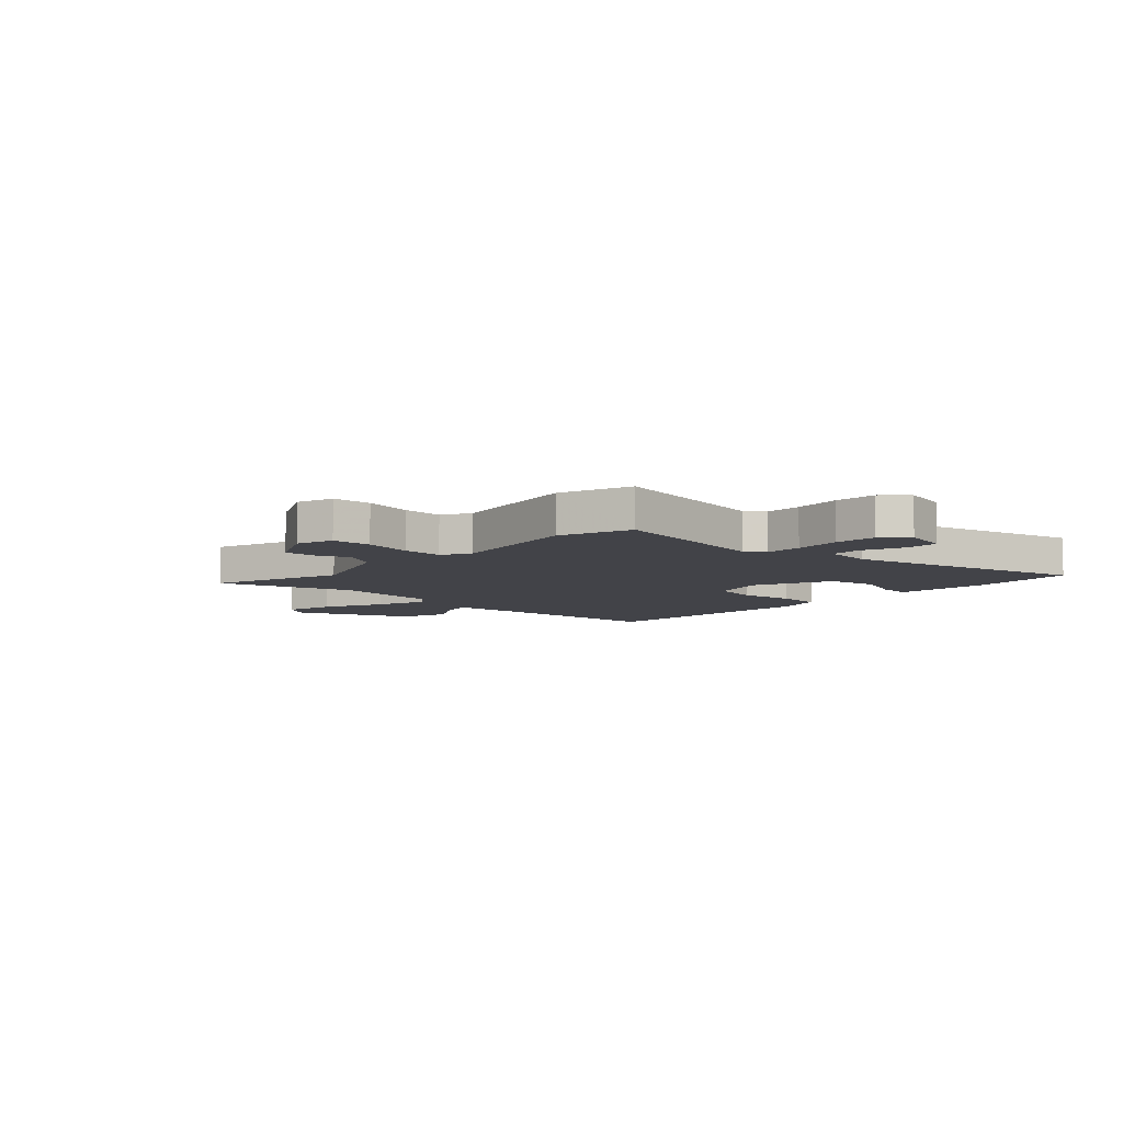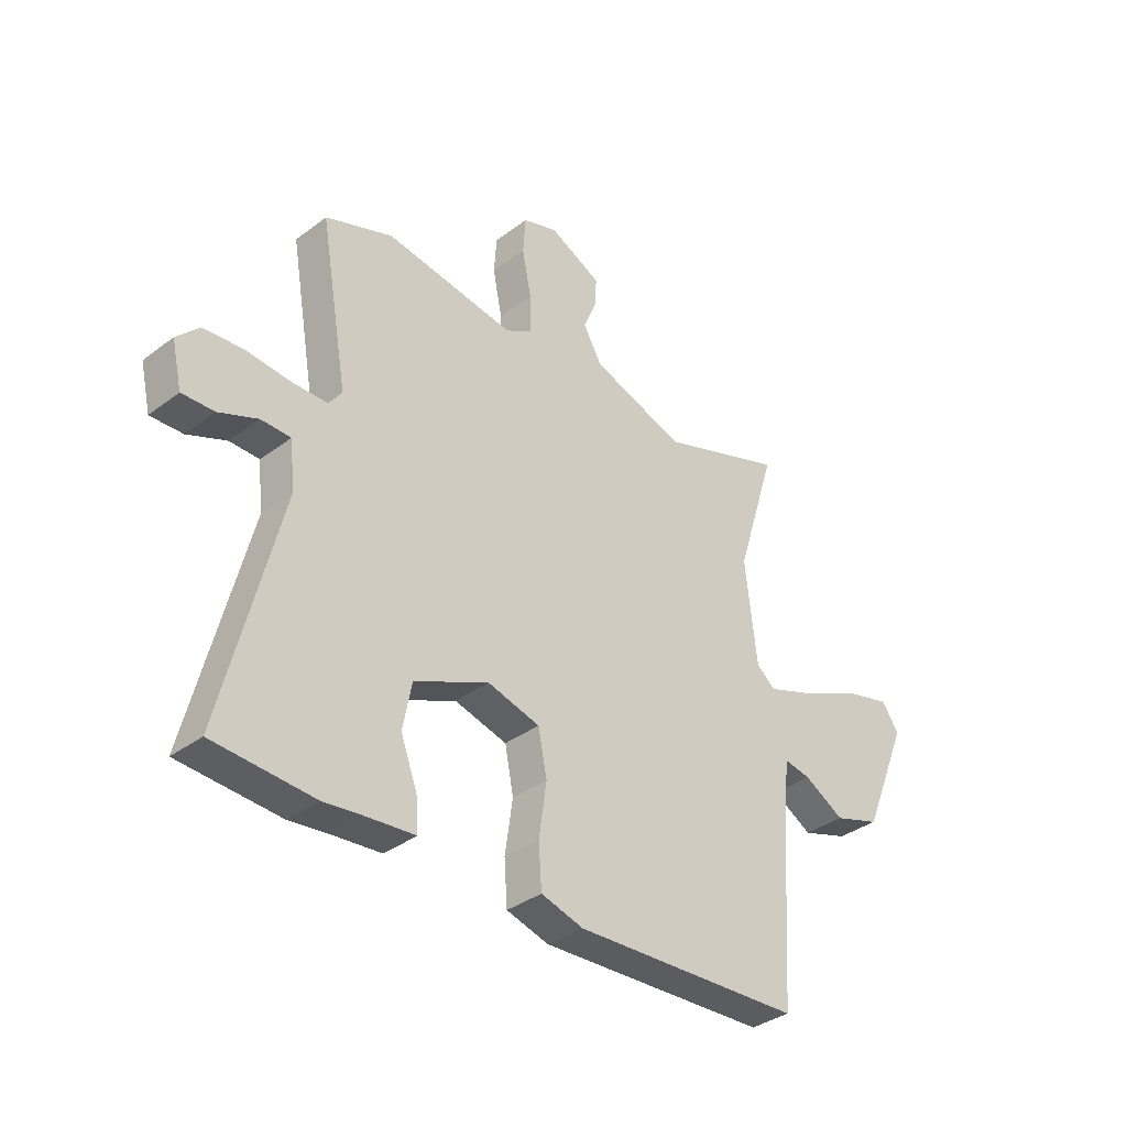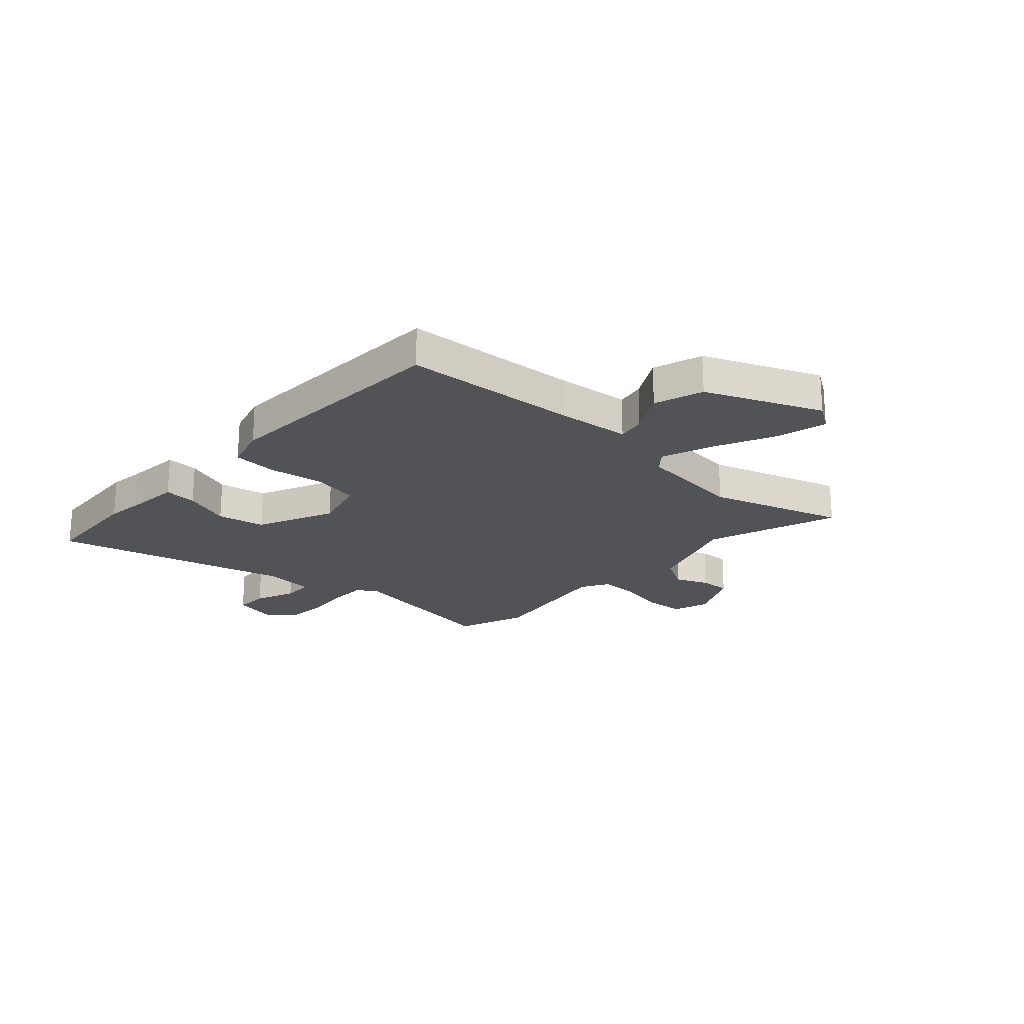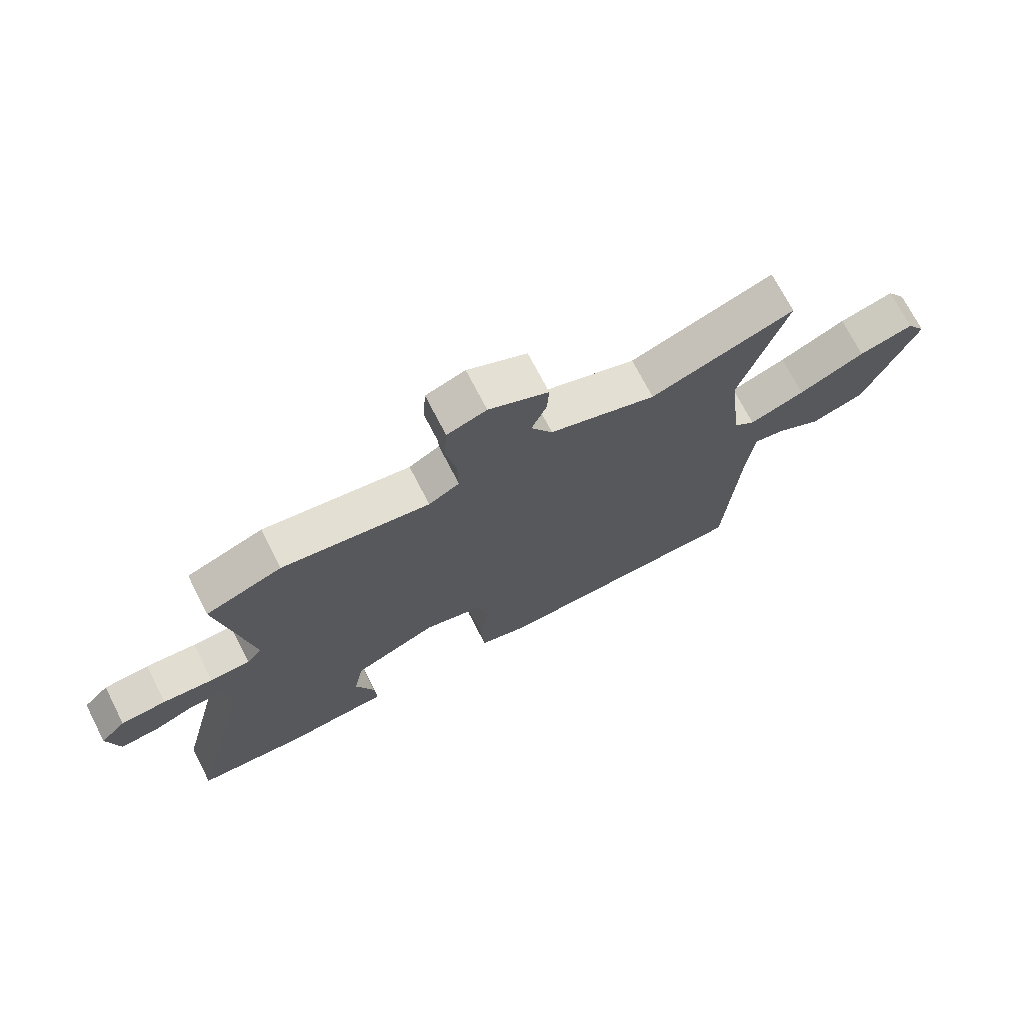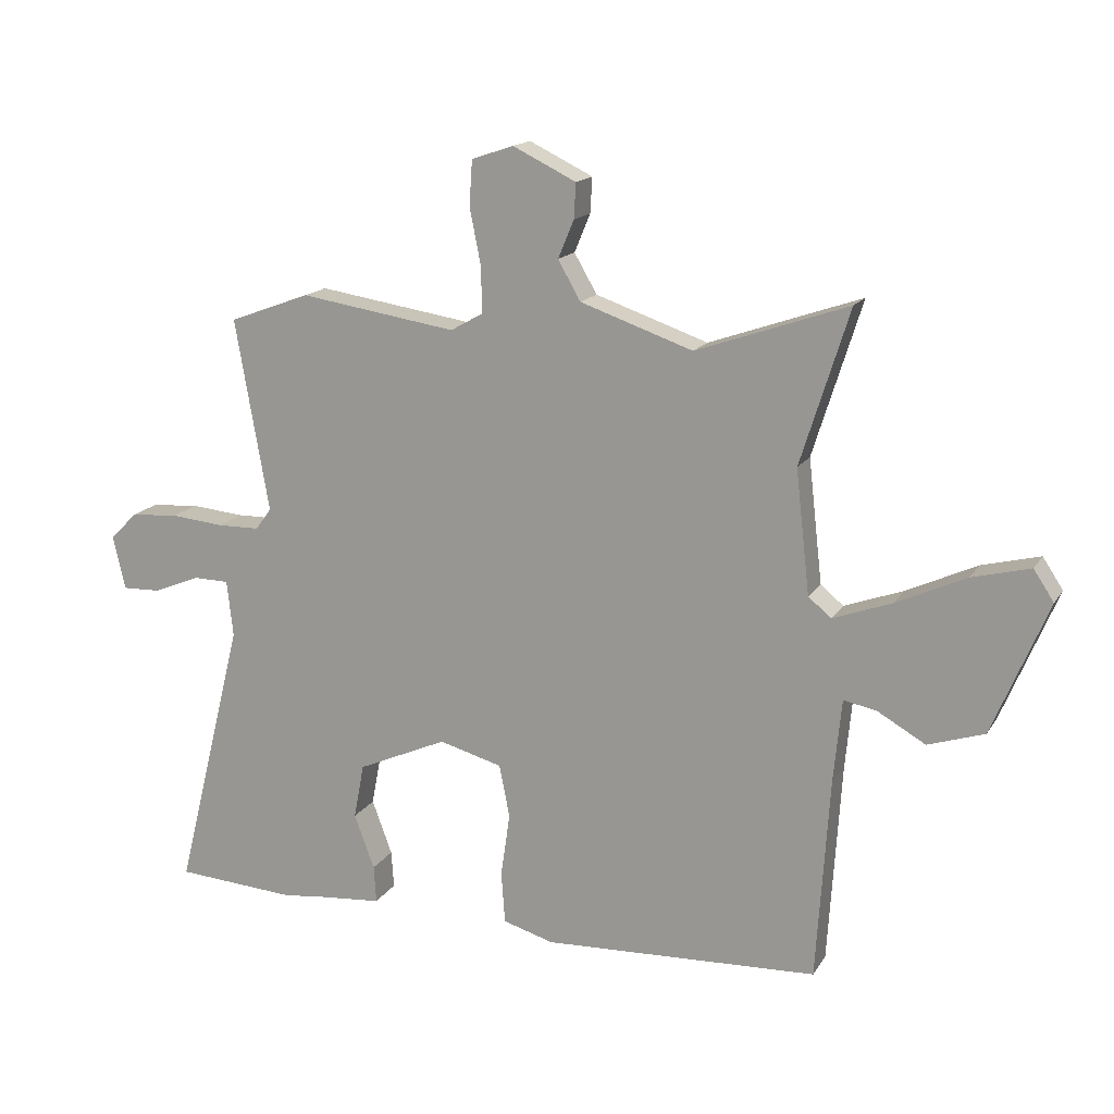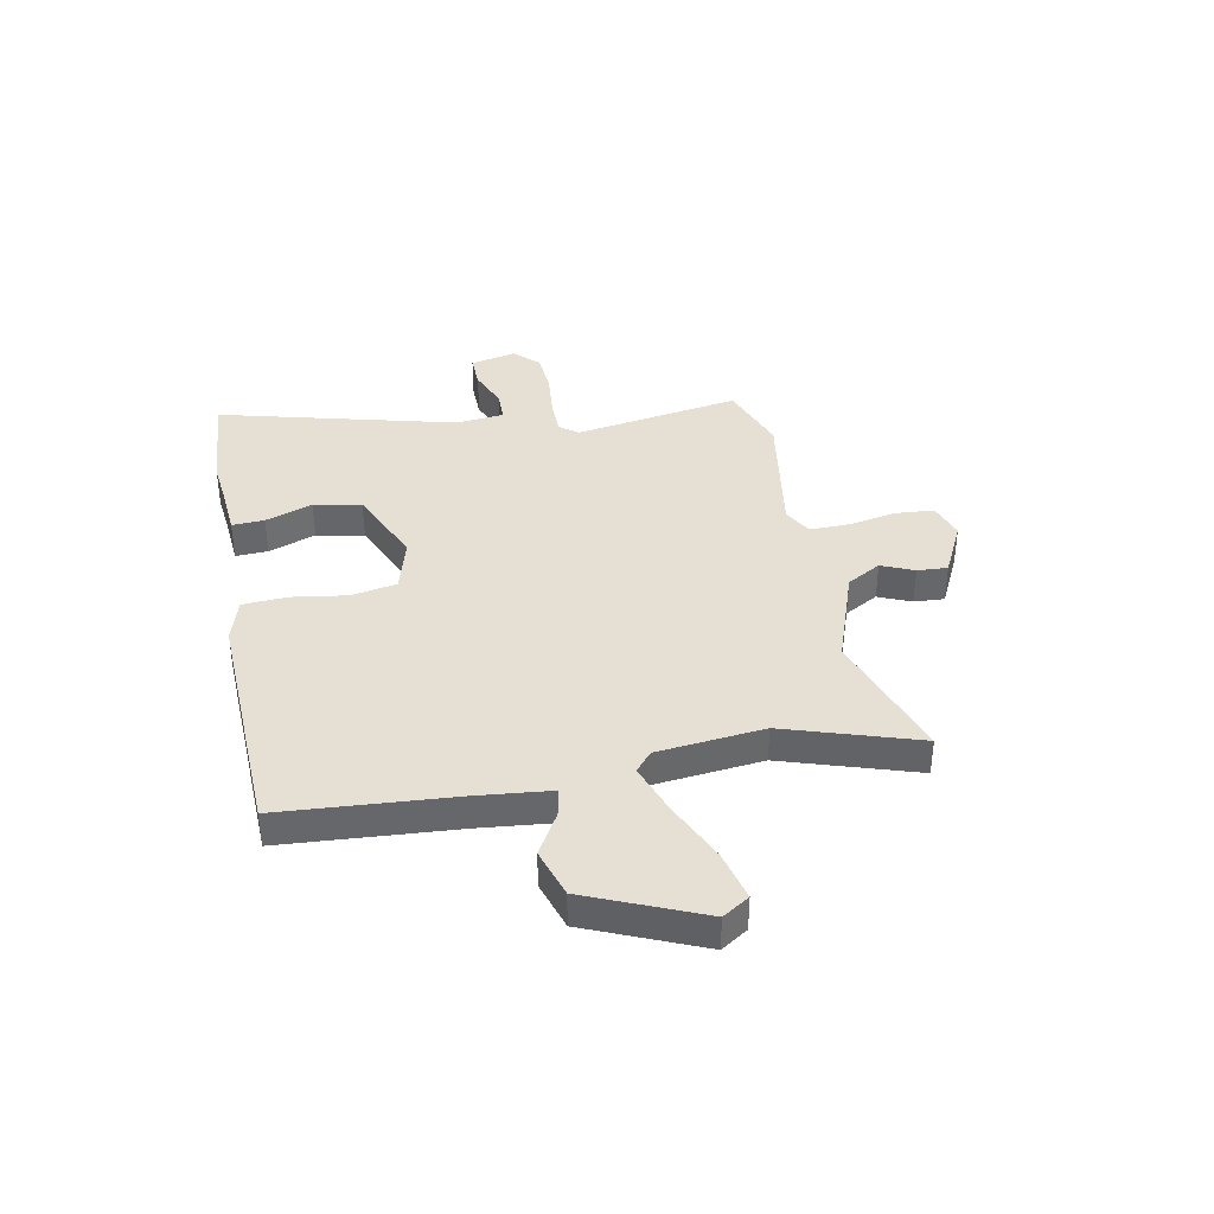
<metadata>
{"format":"obj","ext":"obj","renderer":"f3d","projection":"perspective","resolution":1024,"background":"white","views":[{"elev":-7.6,"azim":47.1,"up":"+Y"},{"elev":-35.6,"azim":134.7,"up":"+Z"},{"elev":-21.8,"azim":-132.4,"up":"+Y"},{"elev":71.8,"azim":152.8,"up":"+Z"},{"elev":15.9,"azim":-158.4,"up":"+Z"},{"elev":38.2,"azim":-100.6,"up":"+Y"}]}
</metadata>
<code>
v 0.64 0.07 -0.491
v 0.443 0.07 -0.504
v 0.375 0.07 -0.496
v 0.271 0.07 -0.487
v 0.275 0.07 -0.426
v 0.308 0.07 -0.337
v 0.291 0.07 -0.247
v 0.145 0.07 -0.182
v 0.042 0.07 -0.21
v 0.025 0.07 -0.296
v 0.04 0.07 -0.401
v 0.034 0.07 -0.485
v -0.049 0.07 -0.509
v -0.498 0.07 -0.489
v -0.519 0.07 -0.159
v -0.532 0.07 -0.023
v -0.585 0.07 -0.033
v -0.664 0.07 -0.078
v -0.756 0.07 -0.048
v -0.846 0.07 0.168
v -0.813 0.07 0.218
v -0.719 0.07 0.194
v -0.605 0.07 0.141
v -0.509 0.07 0.106
v -0.472 0.07 0.137
v -0.449 0.07 0.338
v -0.528 0.07 0.59
v -0.281 0.07 0.504
v -0.098 0.07 0.567
v -0.061 0.07 0.631
v -0.087 0.07 0.693
v -0.09 0.07 0.75
v 0.013 0.07 0.8
v 0.081 0.07 0.777
v 0.086 0.07 0.704
v 0.068 0.07 0.614
v 0.066 0.07 0.538
v 0.119 0.07 0.508
v 0.374 0.07 0.547
v 0.506 0.07 0.498
v 0.451 0.07 0.184
v 0.477 0.07 0.149
v 0.546 0.07 0.148
v 0.633 0.07 0.156
v 0.711 0.07 0.15
v 0.755 0.07 0.105
v 0.735 0.07 0.018
v 0.672 0.07 0.02
v 0.596 0.07 0.051
v 0.538 0.07 0.05
v 0.528 0.07 -0.042
v 0.64 0 -0.491
v 0.443 0 -0.504
v 0.375 0 -0.496
v 0.271 0 -0.487
v 0.275 0 -0.426
v 0.308 0 -0.337
v 0.291 0 -0.247
v 0.145 0 -0.182
v 0.042 0 -0.21
v 0.025 0 -0.296
v 0.04 0 -0.401
v 0.034 0 -0.485
v -0.049 0 -0.509
v -0.498 0 -0.489
v -0.519 0 -0.159
v -0.532 0 -0.023
v -0.585 0 -0.033
v -0.664 0 -0.078
v -0.756 0 -0.048
v -0.846 0 0.168
v -0.813 0 0.218
v -0.719 0 0.194
v -0.605 0 0.141
v -0.509 0 0.106
v -0.472 0 0.137
v -0.449 0 0.338
v -0.528 0 0.59
v -0.281 0 0.504
v -0.098 0 0.567
v -0.061 0 0.631
v -0.087 0 0.693
v -0.09 0 0.75
v 0.013 0 0.8
v 0.081 0 0.777
v 0.086 0 0.704
v 0.068 0 0.614
v 0.066 0 0.538
v 0.119 0 0.508
v 0.374 0 0.547
v 0.506 0 0.498
v 0.451 0 0.184
v 0.477 0 0.149
v 0.546 0 0.148
v 0.633 0 0.156
v 0.711 0 0.15
v 0.755 0 0.105
v 0.735 0 0.018
v 0.672 0 0.02
v 0.596 0 0.051
v 0.538 0 0.05
v 0.528 0 -0.042
f 47 48 49
f 46 47 49
f 45 46 49
f 44 45 49
f 43 44 49
f 42 43 49 50
f 41 42 50 51
f 38 39 40 41
f 1 2 3
f 51 1 3
f 41 51 3
f 38 41 3
f 37 38 3
f 34 35 36
f 33 34 36
f 32 33 36
f 31 32 36
f 30 31 36
f 29 30 36 37
f 26 27 28
f 28 29 37
f 26 28 37
f 25 26 37
f 21 22 23
f 20 21 23
f 19 20 23
f 18 19 23
f 17 18 23
f 16 17 23 24
f 24 25 37
f 16 24 37
f 15 16 37
f 13 14 15
f 12 13 15
f 11 12 15
f 10 11 15
f 3 4 5 6
f 3 6 7
f 37 3 7
f 9 10 15 37
f 8 9 37
f 7 8 37
f 100 99 98
f 100 98 97
f 100 97 96
f 100 96 95
f 100 95 94
f 101 100 94 93
f 102 101 93 92
f 92 91 90 89
f 54 53 52
f 54 52 102
f 54 102 92
f 54 92 89
f 54 89 88
f 87 86 85
f 87 85 84
f 87 84 83
f 87 83 82
f 87 82 81
f 88 87 81 80
f 79 78 77
f 88 80 79
f 88 79 77
f 88 77 76
f 74 73 72
f 74 72 71
f 74 71 70
f 74 70 69
f 74 69 68
f 75 74 68 67
f 88 76 75
f 88 75 67
f 88 67 66
f 66 65 64
f 66 64 63
f 66 63 62
f 66 62 61
f 57 56 55 54
f 58 57 54
f 58 54 88
f 88 66 61 60
f 88 60 59
f 88 59 58
f 1 52 53 2
f 2 53 54 3
f 3 54 55 4
f 4 55 56 5
f 5 56 57 6
f 6 57 58 7
f 7 58 59 8
f 8 59 60 9
f 9 60 61 10
f 10 61 62 11
f 11 62 63 12
f 12 63 64 13
f 13 64 65 14
f 14 65 66 15
f 15 66 67 16
f 16 67 68 17
f 17 68 69 18
f 18 69 70 19
f 19 70 71 20
f 20 71 72 21
f 21 72 73 22
f 22 73 74 23
f 23 74 75 24
f 24 75 76 25
f 25 76 77 26
f 26 77 78 27
f 27 78 79 28
f 28 79 80 29
f 29 80 81 30
f 30 81 82 31
f 31 82 83 32
f 32 83 84 33
f 33 84 85 34
f 34 85 86 35
f 35 86 87 36
f 36 87 88 37
f 37 88 89 38
f 38 89 90 39
f 39 90 91 40
f 40 91 92 41
f 41 92 93 42
f 42 93 94 43
f 43 94 95 44
f 44 95 96 45
f 45 96 97 46
f 46 97 98 47
f 47 98 99 48
f 48 99 100 49
f 49 100 101 50
f 50 101 102 51
f 51 102 52 1

</code>
